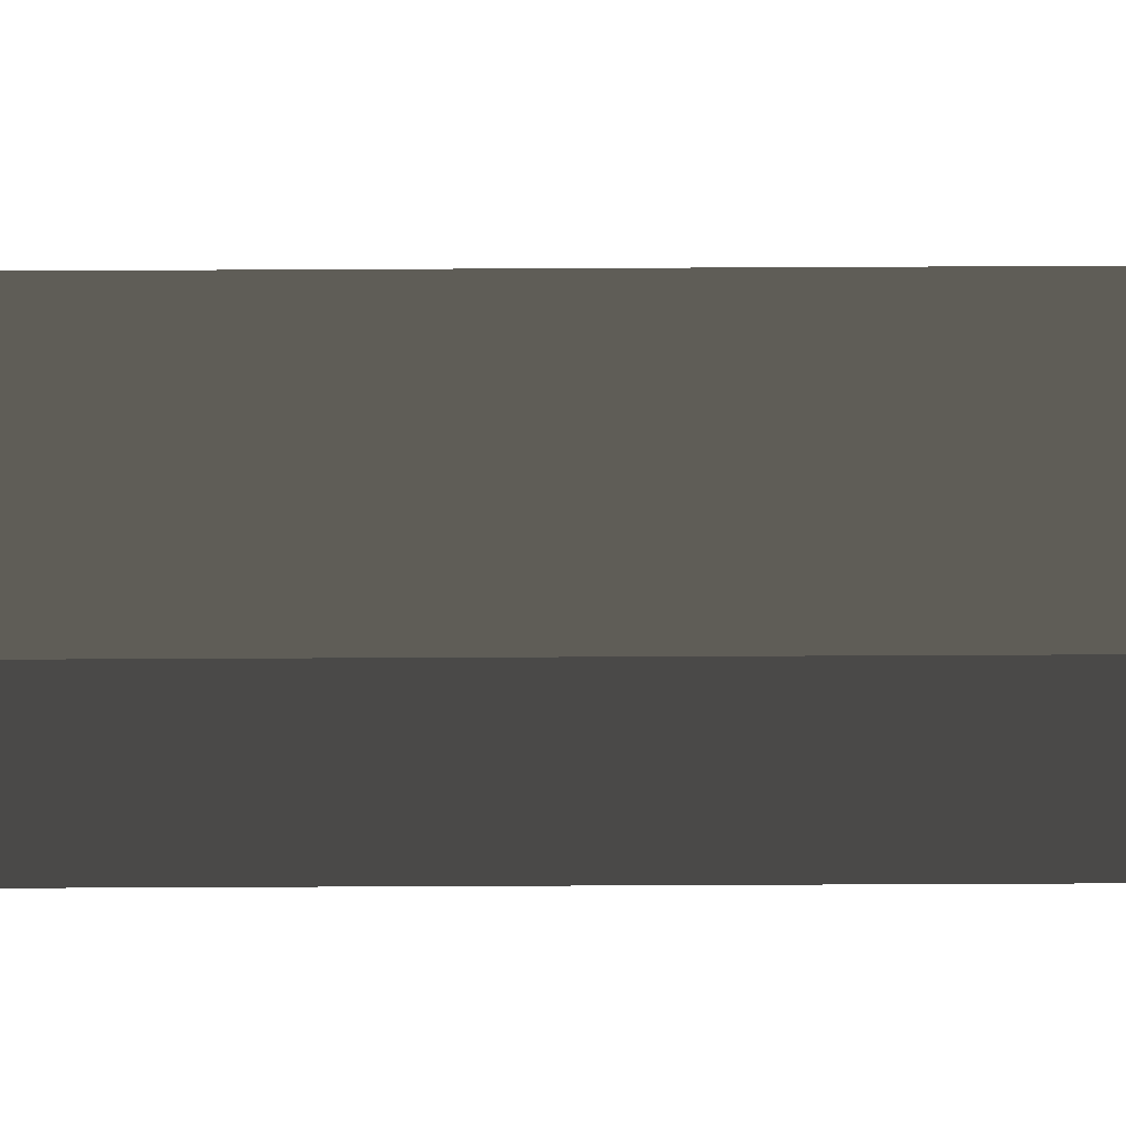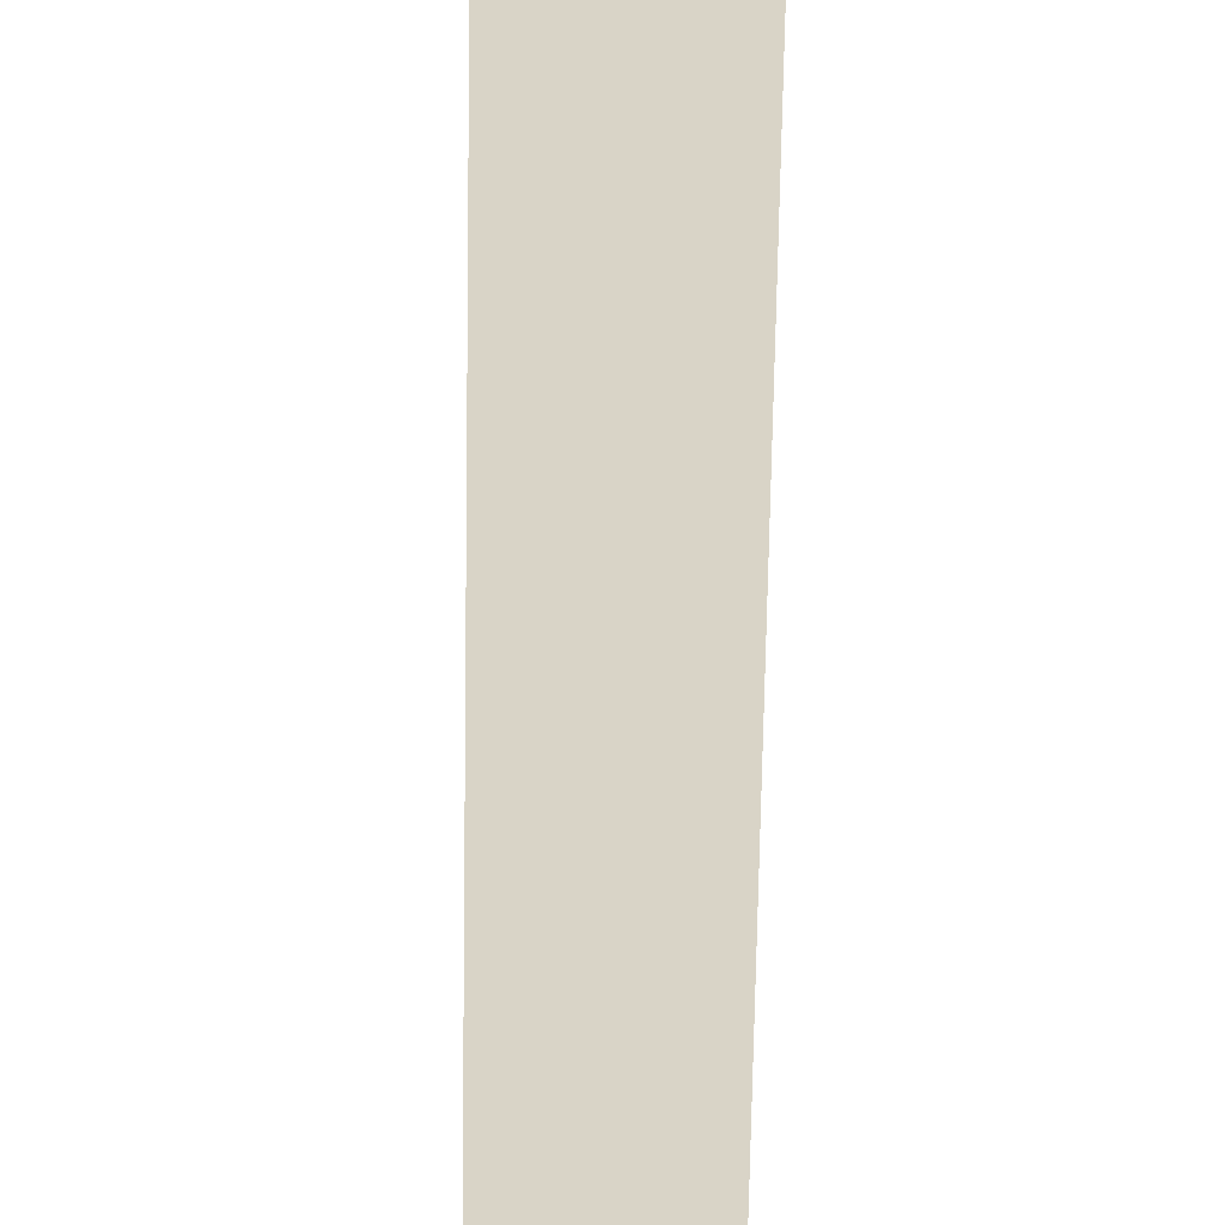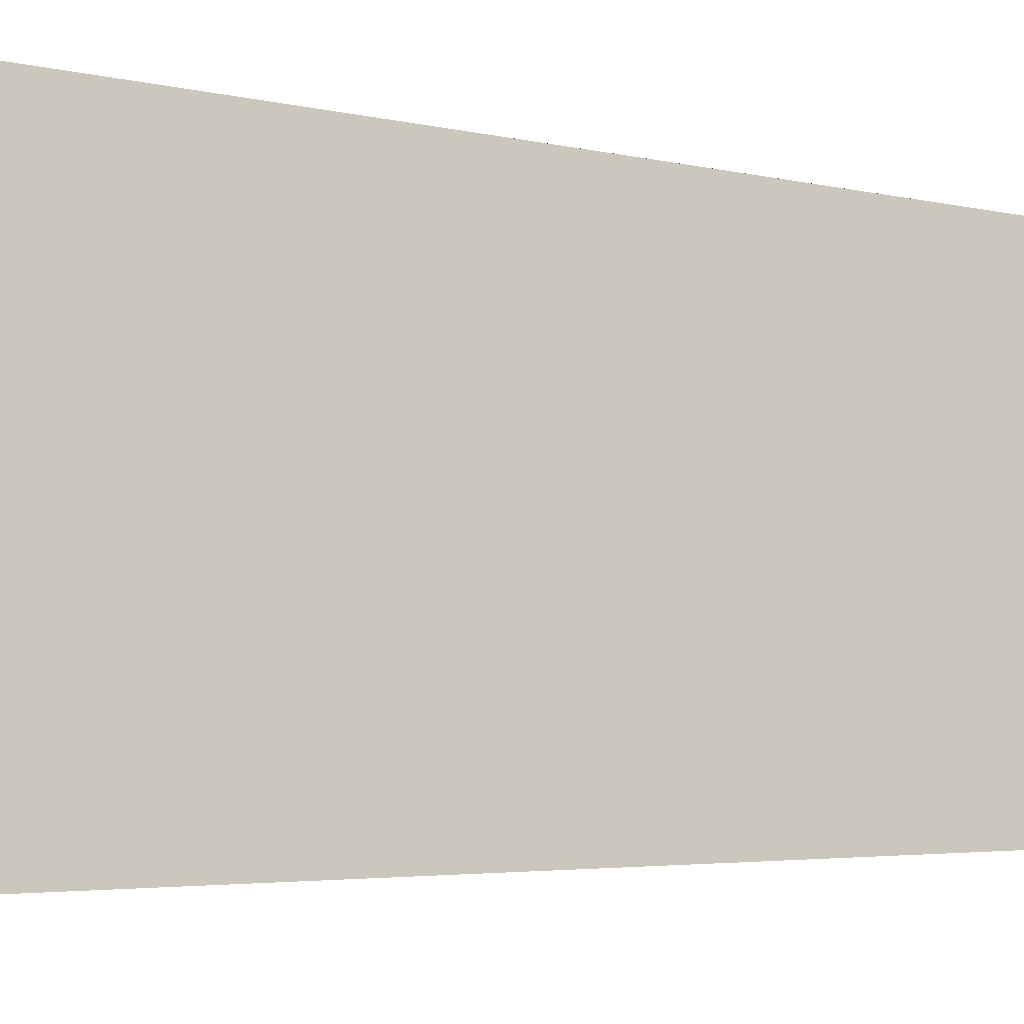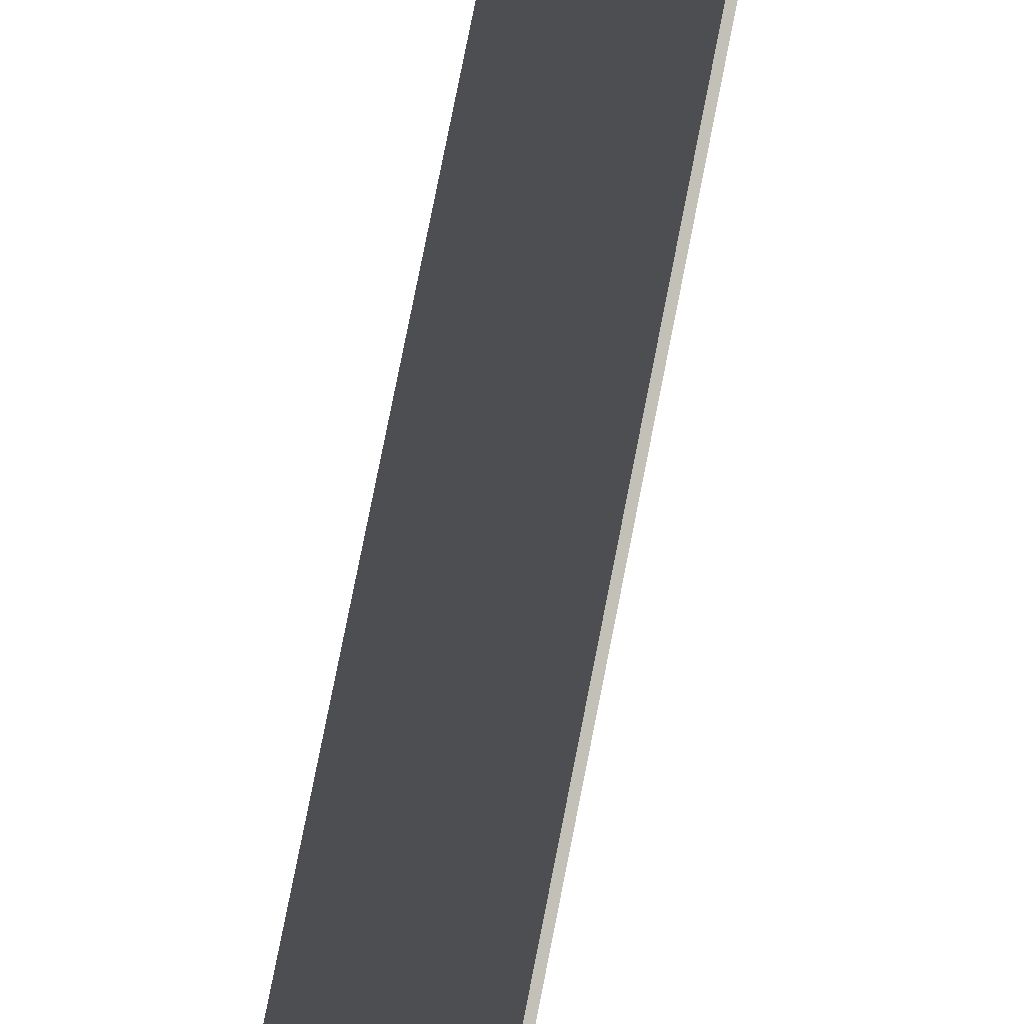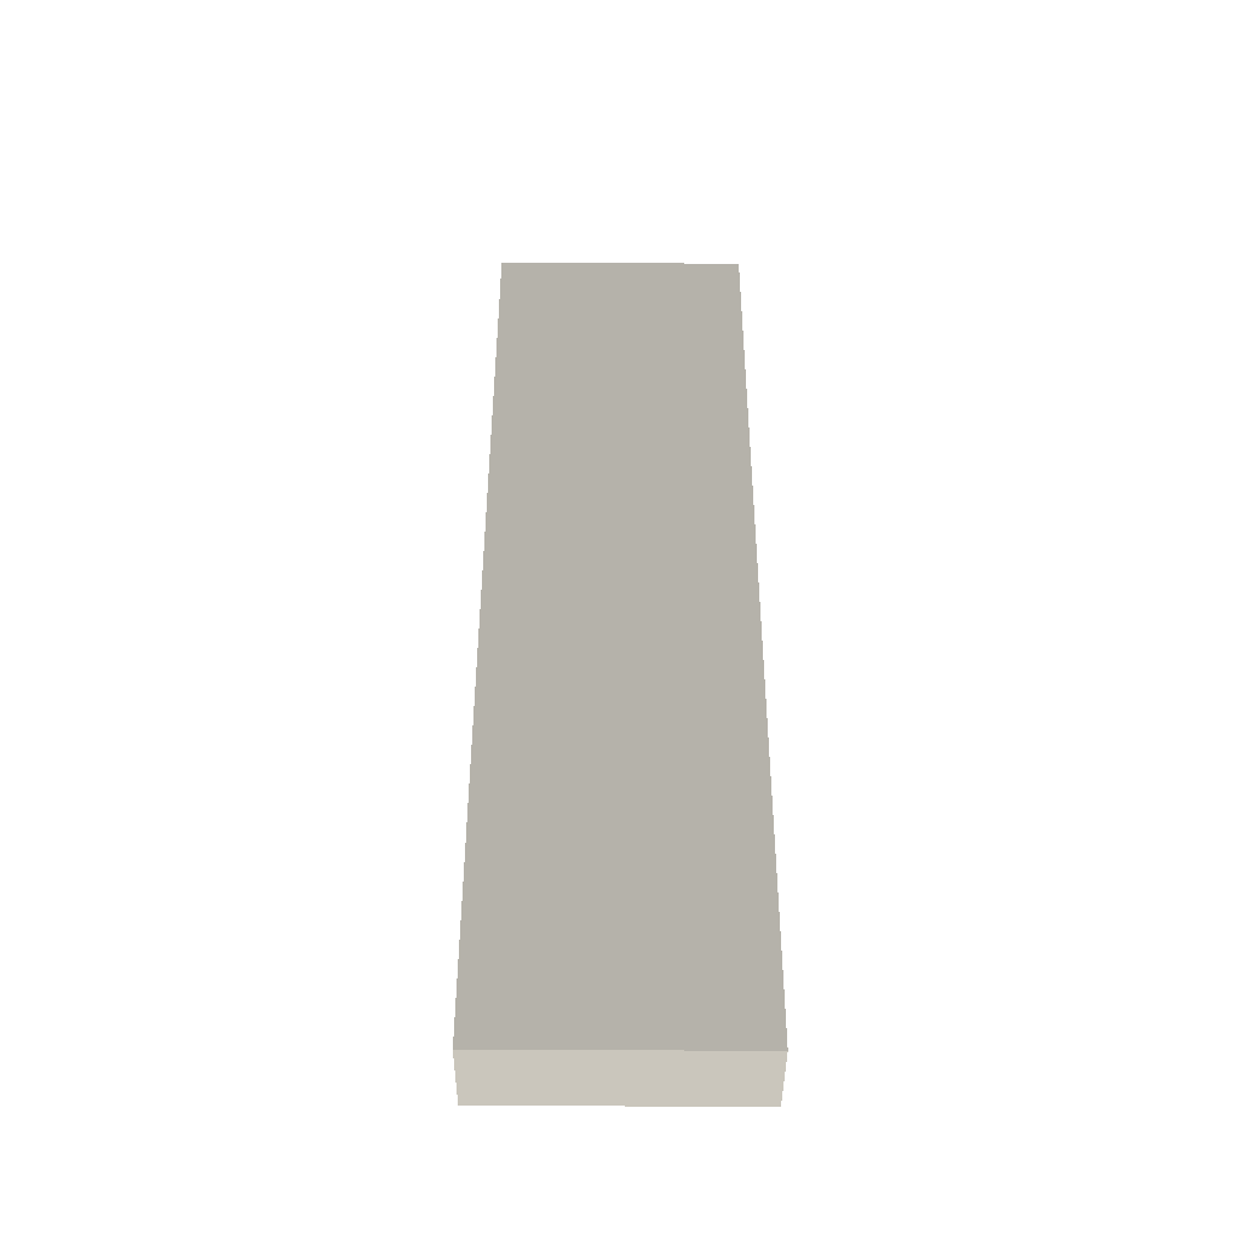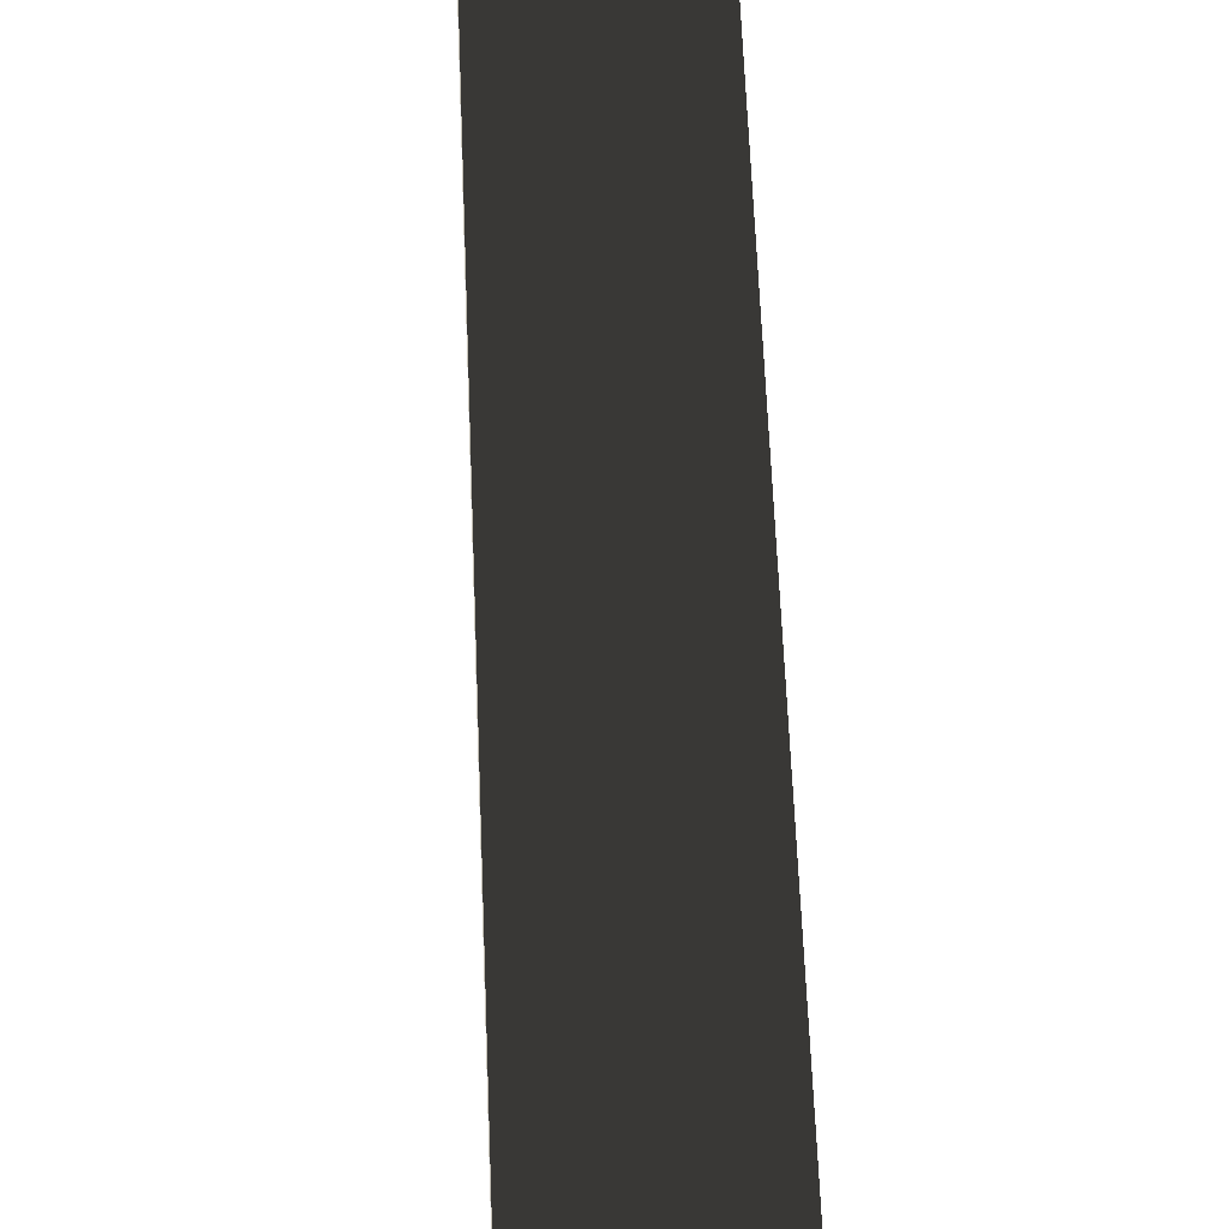
<metadata>
{"format":"obj","ext":"obj","renderer":"f3d","projection":"perspective","resolution":1024,"background":"white","views":[{"elev":-59.4,"azim":-89.7,"up":"+Z"},{"elev":-61.7,"azim":-0.9,"up":"+Z"},{"elev":-2.1,"azim":-145.0,"up":"+Z"},{"elev":78.5,"azim":-168.8,"up":"+Z"},{"elev":-42.7,"azim":89.6,"up":"+Y"},{"elev":49.9,"azim":-2.0,"up":"+Z"}]}
</metadata>
<code>
v 0.4114 4.741 1.249
v -0.4114 4.741 1.249
v -0.4114 4.741 -1.249
v 0.4114 4.741 -1.249
v 0.4114 4.741 -1.249
v 0.4114 1.585e-05 -1.249
v 0.4114 1.493e-05 1.249
v 0.4114 4.741 1.249
v 0.4114 -4.741 1.249
v 0.4114 -4.741 -1.249
v -0.4114 4.741 -1.249
v -0.4114 -1.493e-05 -1.249
v 0.4114 1.585e-05 -1.249
v 0.4114 4.741 -1.249
v 0.4114 -4.741 -1.249
v -0.4114 -4.741 -1.249
v -0.4114 4.741 1.249
v -0.4114 -1.585e-05 1.249
v -0.4114 -1.493e-05 -1.249
v -0.4114 4.741 -1.249
v -0.4114 -4.741 -1.249
v -0.4114 -4.741 1.249
v 0.4114 4.741 1.249
v 0.4114 1.493e-05 1.249
v -0.4114 -1.585e-05 1.249
v -0.4114 4.741 1.249
v -0.4114 -4.741 1.249
v 0.4114 -4.741 1.249
v 0.4114 -4.741 1.249
v 0.4114 -4.741 -1.249
v -0.4114 -4.741 -1.249
v -0.4114 -4.741 1.249
g Wall_t3_35032_302
f 1 3 2
f 1 4 3
f 5 7 6
f 5 8 7
f 6 7 9
f 6 9 10
f 11 13 12
f 11 14 13
f 12 13 15
f 12 15 16
f 17 19 18
f 17 20 19
f 18 19 21
f 18 21 22
f 23 25 24
f 23 26 25
f 24 25 27
f 24 27 28
f 29 31 30
f 29 32 31

</code>
